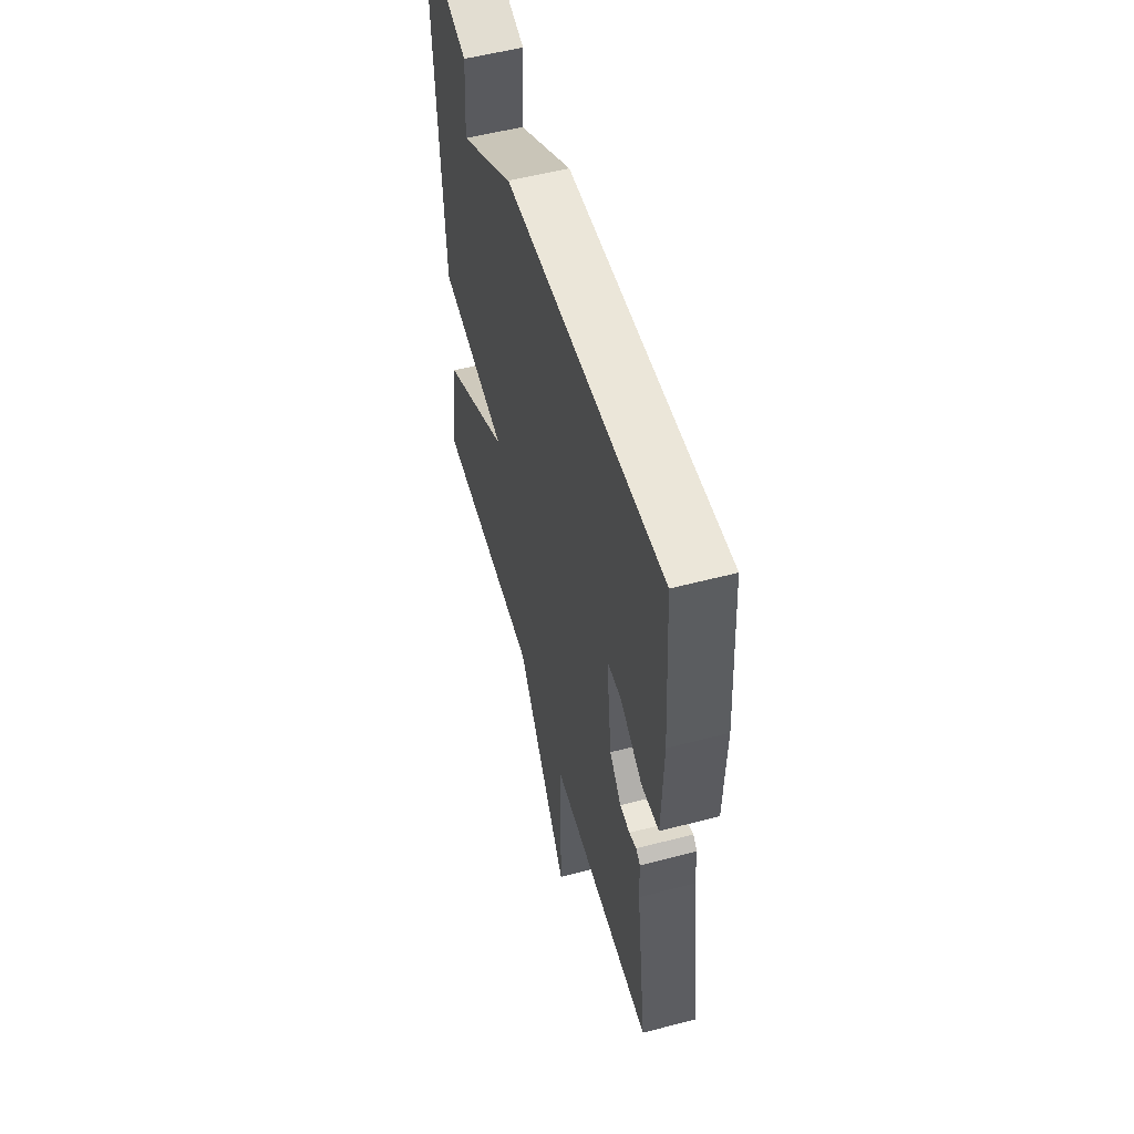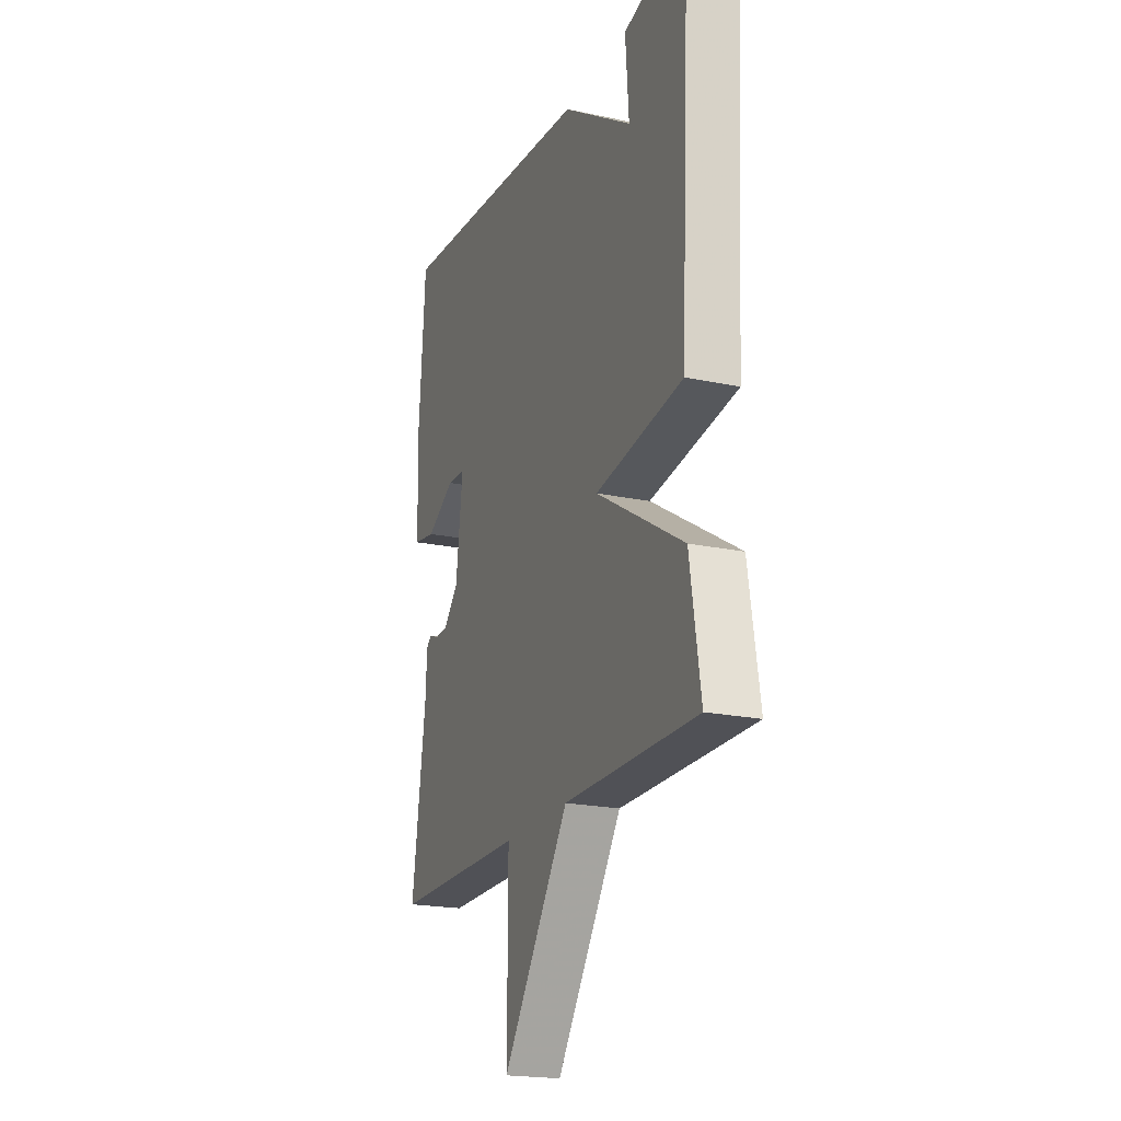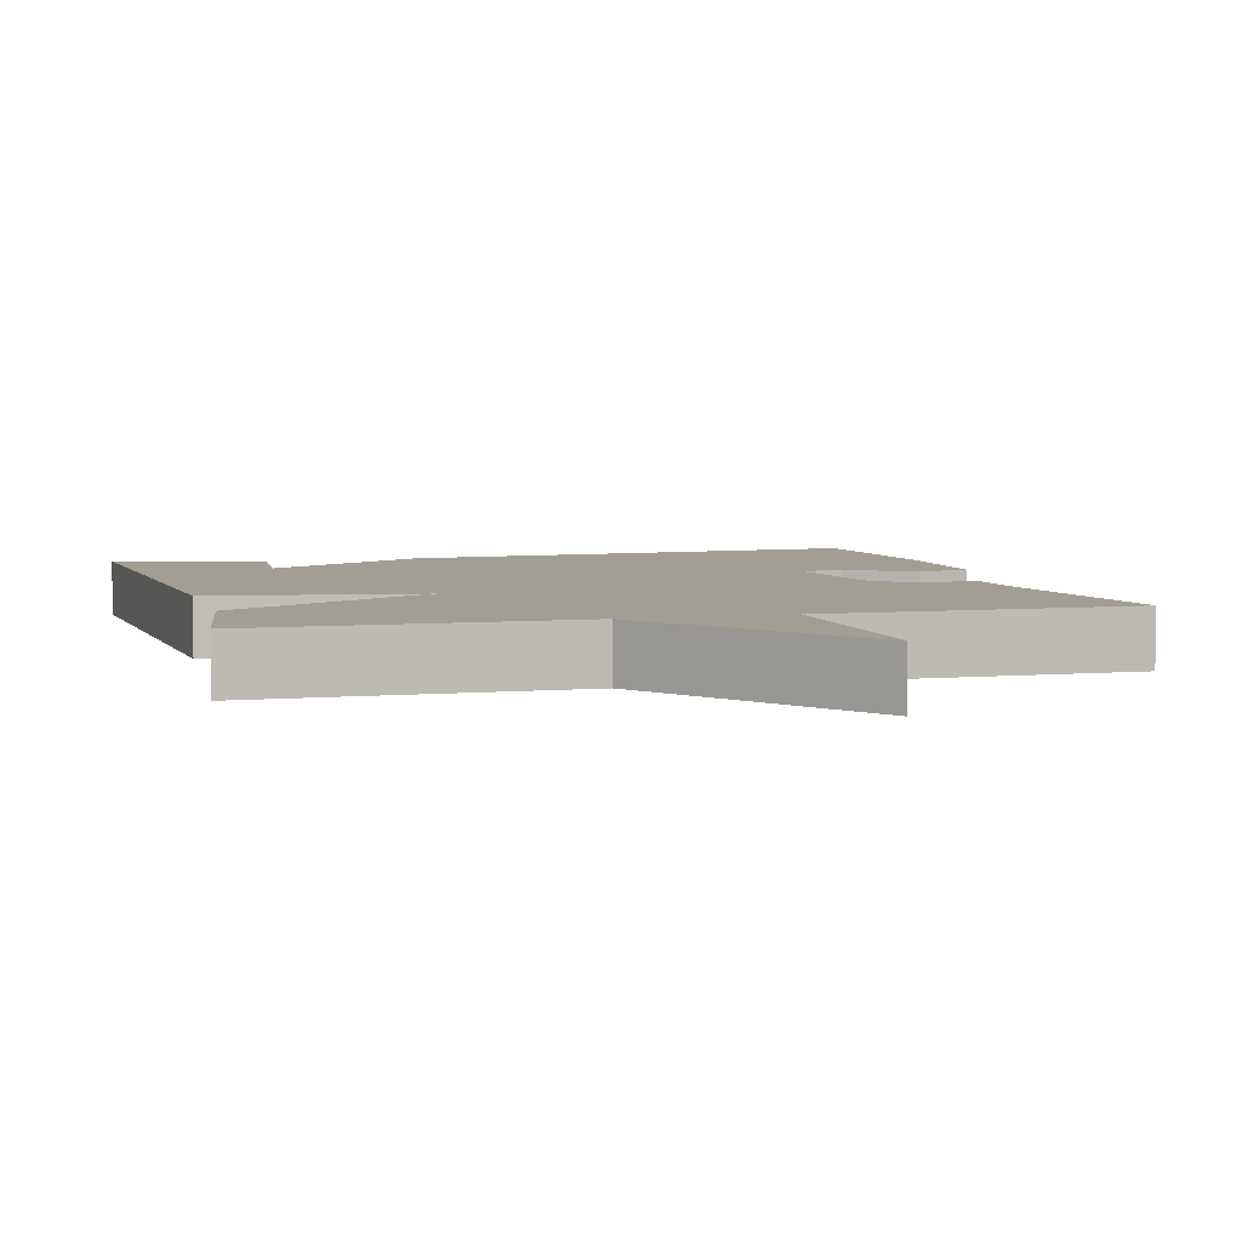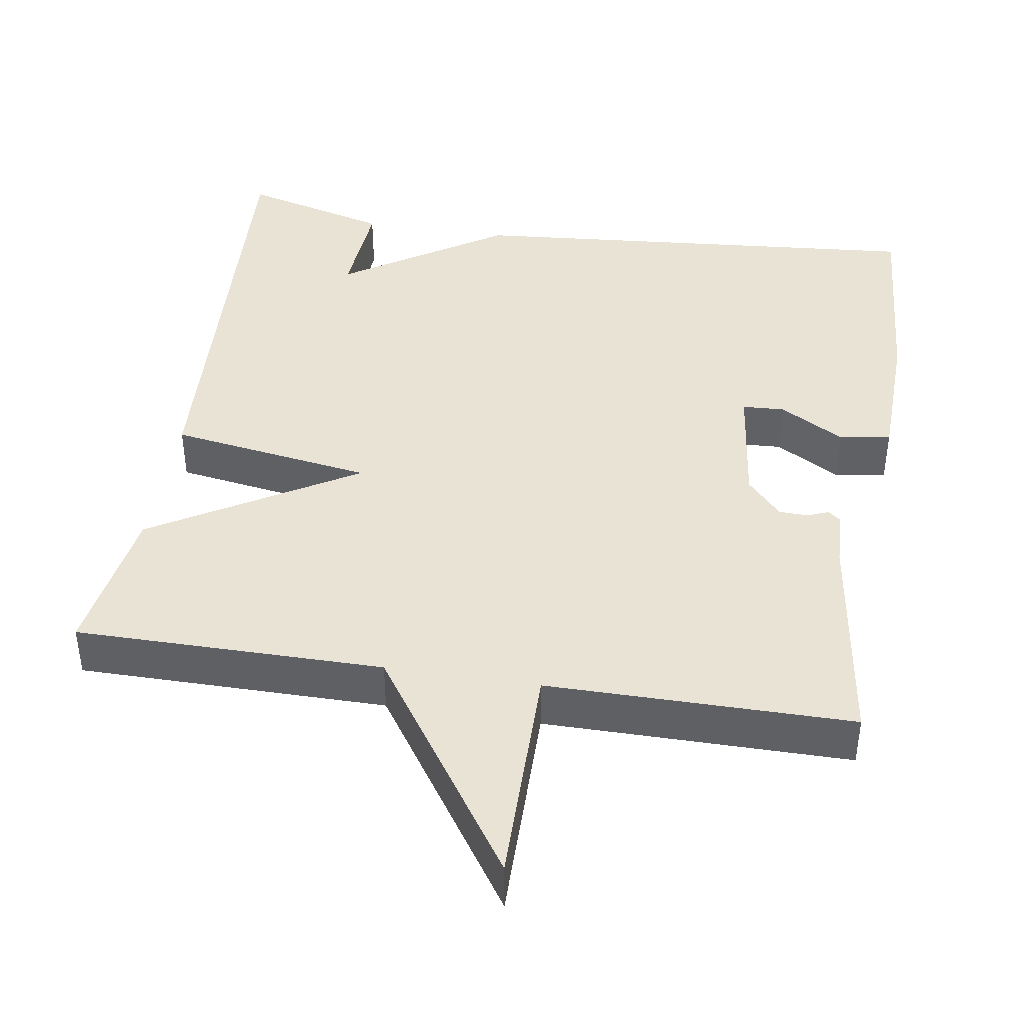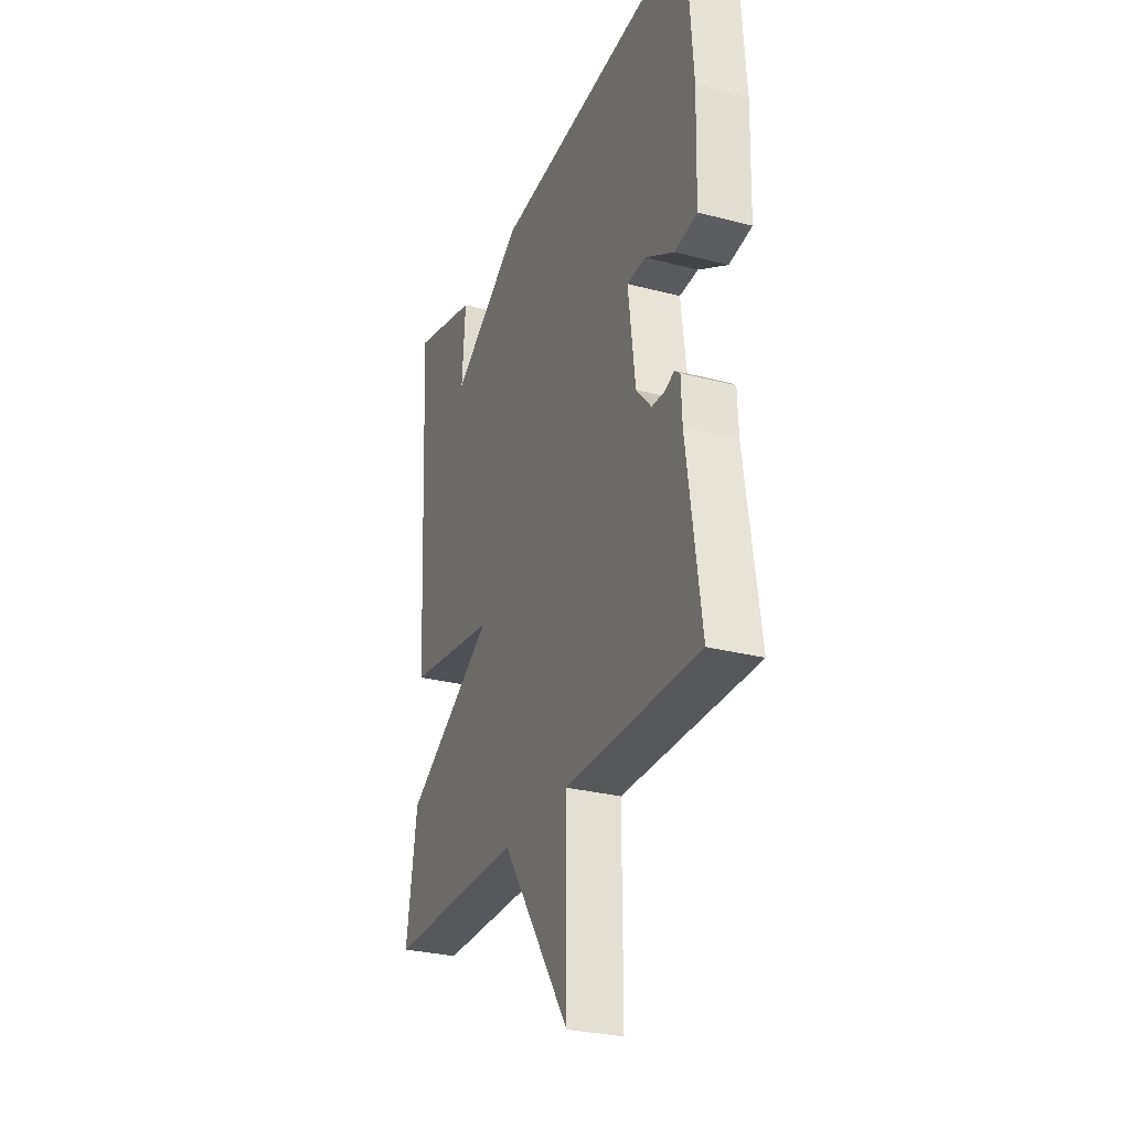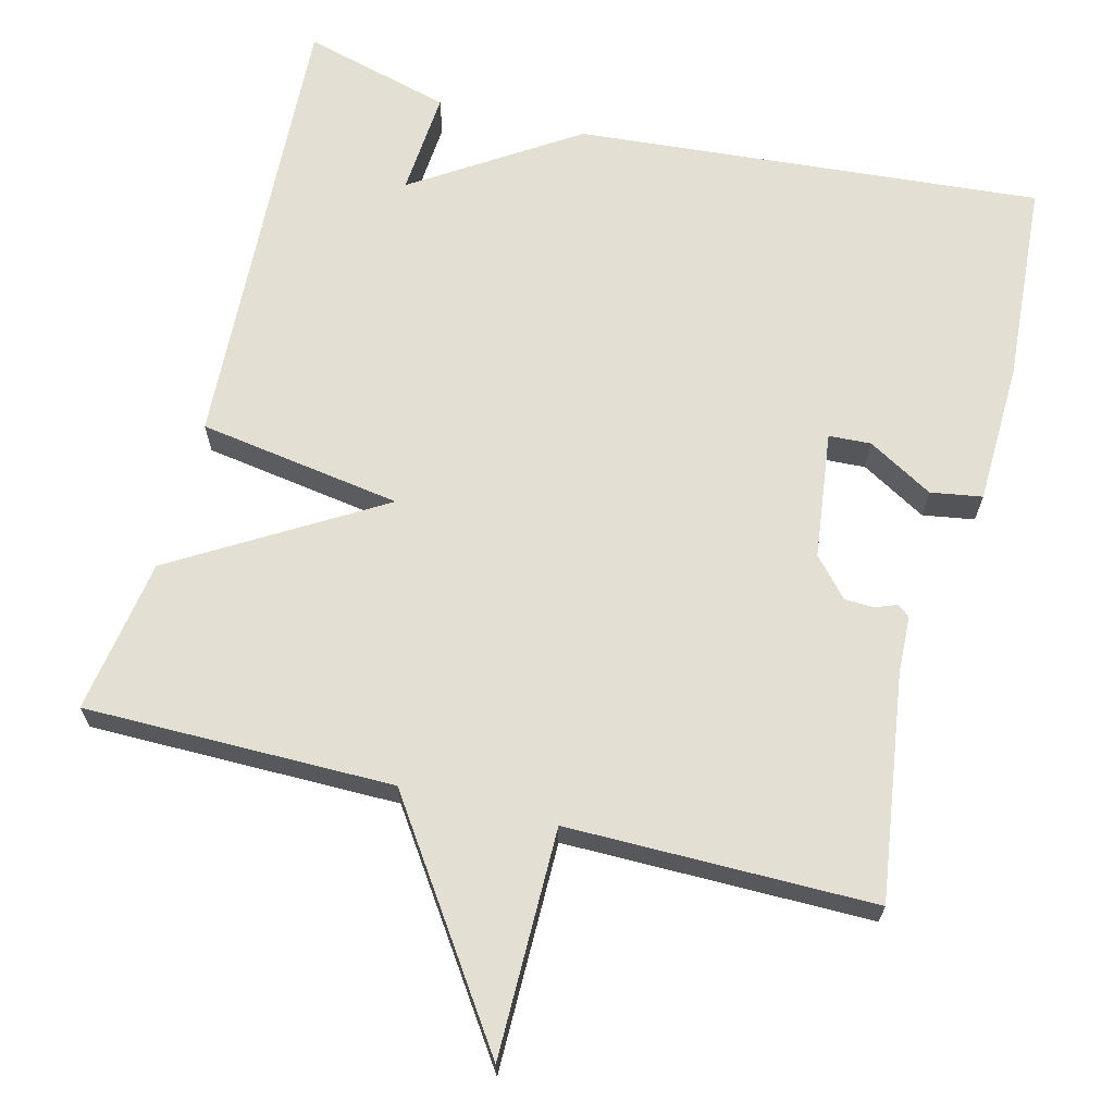
<metadata>
{"format":"obj","ext":"obj","renderer":"f3d","projection":"perspective","resolution":1024,"background":"white","views":[{"elev":54.8,"azim":-105.5,"up":"+Z"},{"elev":-20.4,"azim":68.9,"up":"+Z"},{"elev":5.1,"azim":164.4,"up":"+Y"},{"elev":42.0,"azim":-171.0,"up":"+Y"},{"elev":-28.5,"azim":-111.5,"up":"+Z"},{"elev":66.7,"azim":-165.6,"up":"+Y"}]}
</metadata>
<code>
v 0.5 0.07 0.5
v 0.468 0.07 -0.098
v 0.203 0.07 -0.139
v 0.468 0.07 -0.298
v 0.5 0.07 -0.5
v 0.098 0.07 -0.5
v -0.103 0.07 -0.795
v -0.102 0.07 -0.5
v -0.5 0.07 -0.5
v -0.458 0.07 -0.206
v -0.455 0.07 -0.132
v -0.439 0.07 -0.119
v -0.411 0.07 -0.13
v -0.373 0.07 -0.129
v -0.328 0.07 -0.079
v -0.307 0.07 0.087
v -0.362 0.07 0.09
v -0.447 0.07 0.041
v -0.514 0.07 0.052
v -0.519 0.07 0.236
v -0.5 0.07 0.5
v 0.107 0.07 0.448
v 0.317 0.07 0.311
v 0.307 0.07 0.448
v 0.5 0 0.5
v 0.468 0 -0.098
v 0.203 0 -0.139
v 0.468 0 -0.298
v 0.5 0 -0.5
v 0.098 0 -0.5
v -0.103 0 -0.795
v -0.102 0 -0.5
v -0.5 0 -0.5
v -0.458 0 -0.206
v -0.455 0 -0.132
v -0.439 0 -0.119
v -0.411 0 -0.13
v -0.373 0 -0.129
v -0.328 0 -0.079
v -0.307 0 0.087
v -0.362 0 0.09
v -0.447 0 0.041
v -0.514 0 0.052
v -0.519 0 0.236
v -0.5 0 0.5
v 0.107 0 0.448
v 0.317 0 0.311
v 0.307 0 0.448
f 23 24 1 2
f 22 23 2 3
f 20 21 22
f 19 20 22
f 18 19 22
f 17 18 22
f 16 17 22
f 15 16 22 3
f 4 5 6
f 3 4 6
f 15 3 6
f 14 15 6
f 13 14 6
f 12 13 6
f 11 12 6
f 10 11 6
f 8 9 10
f 8 10 6
f 6 7 8
f 26 25 48 47
f 27 26 47 46
f 46 45 44
f 46 44 43
f 46 43 42
f 46 42 41
f 46 41 40
f 27 46 40 39
f 30 29 28
f 30 28 27
f 30 27 39
f 30 39 38
f 30 38 37
f 30 37 36
f 30 36 35
f 30 35 34
f 34 33 32
f 30 34 32
f 32 31 30
f 1 25 26 2
f 2 26 27 3
f 3 27 28 4
f 4 28 29 5
f 5 29 30 6
f 6 30 31 7
f 7 31 32 8
f 8 32 33 9
f 9 33 34 10
f 10 34 35 11
f 11 35 36 12
f 12 36 37 13
f 13 37 38 14
f 14 38 39 15
f 15 39 40 16
f 16 40 41 17
f 17 41 42 18
f 18 42 43 19
f 19 43 44 20
f 20 44 45 21
f 21 45 46 22
f 22 46 47 23
f 23 47 48 24
f 24 48 25 1

</code>
